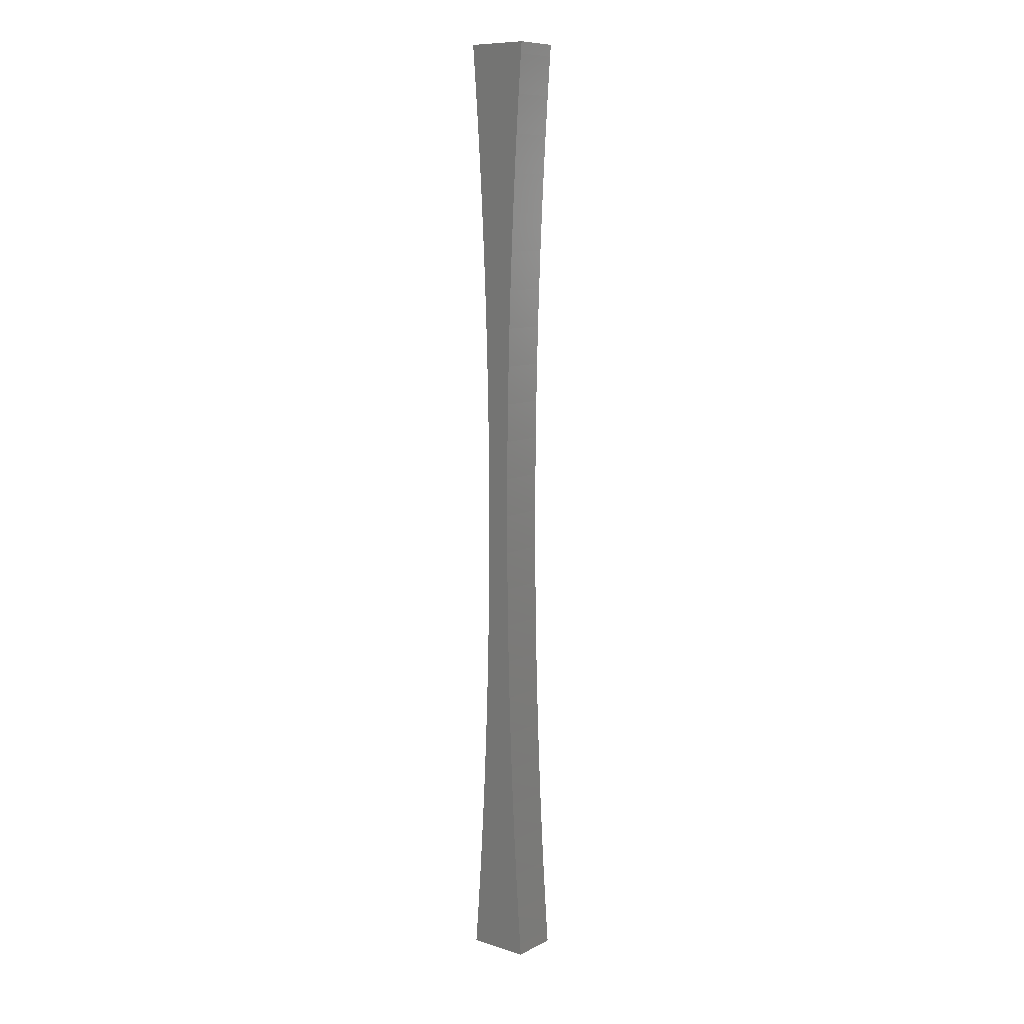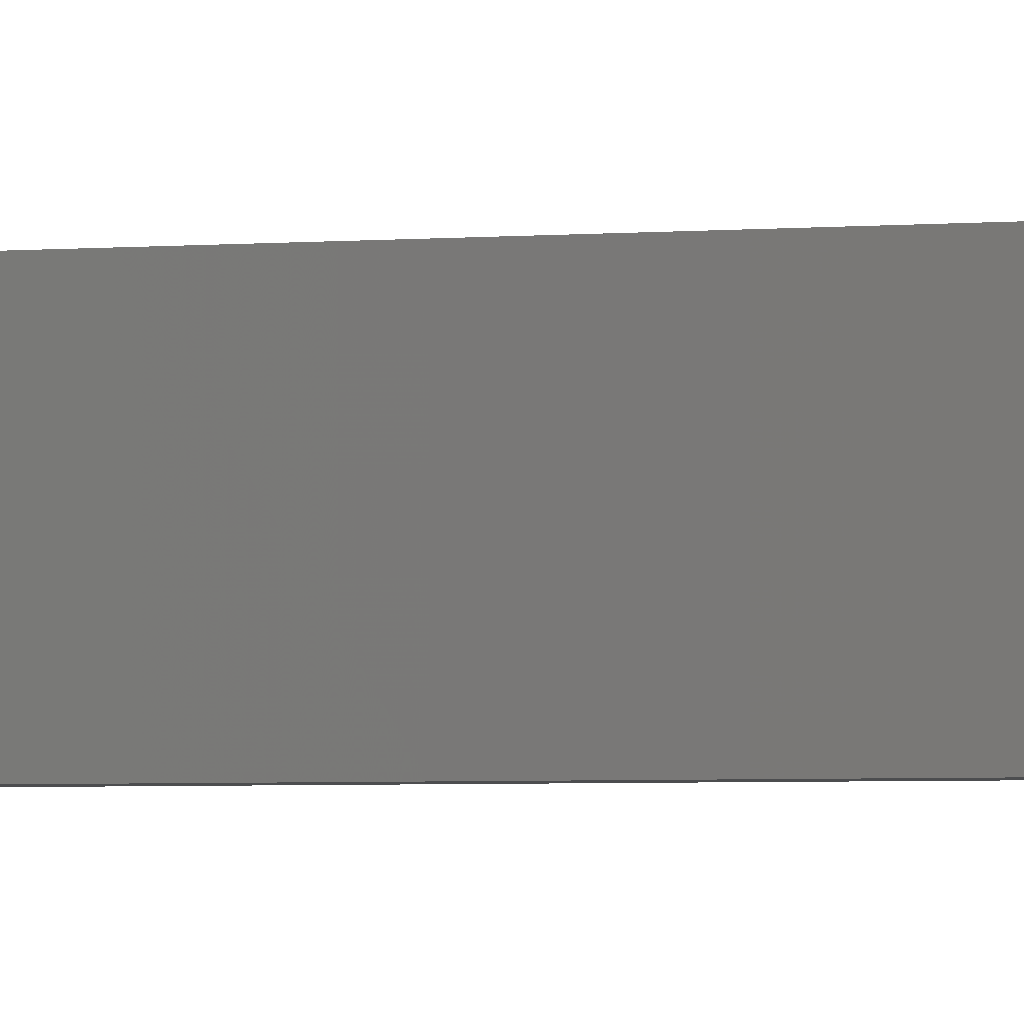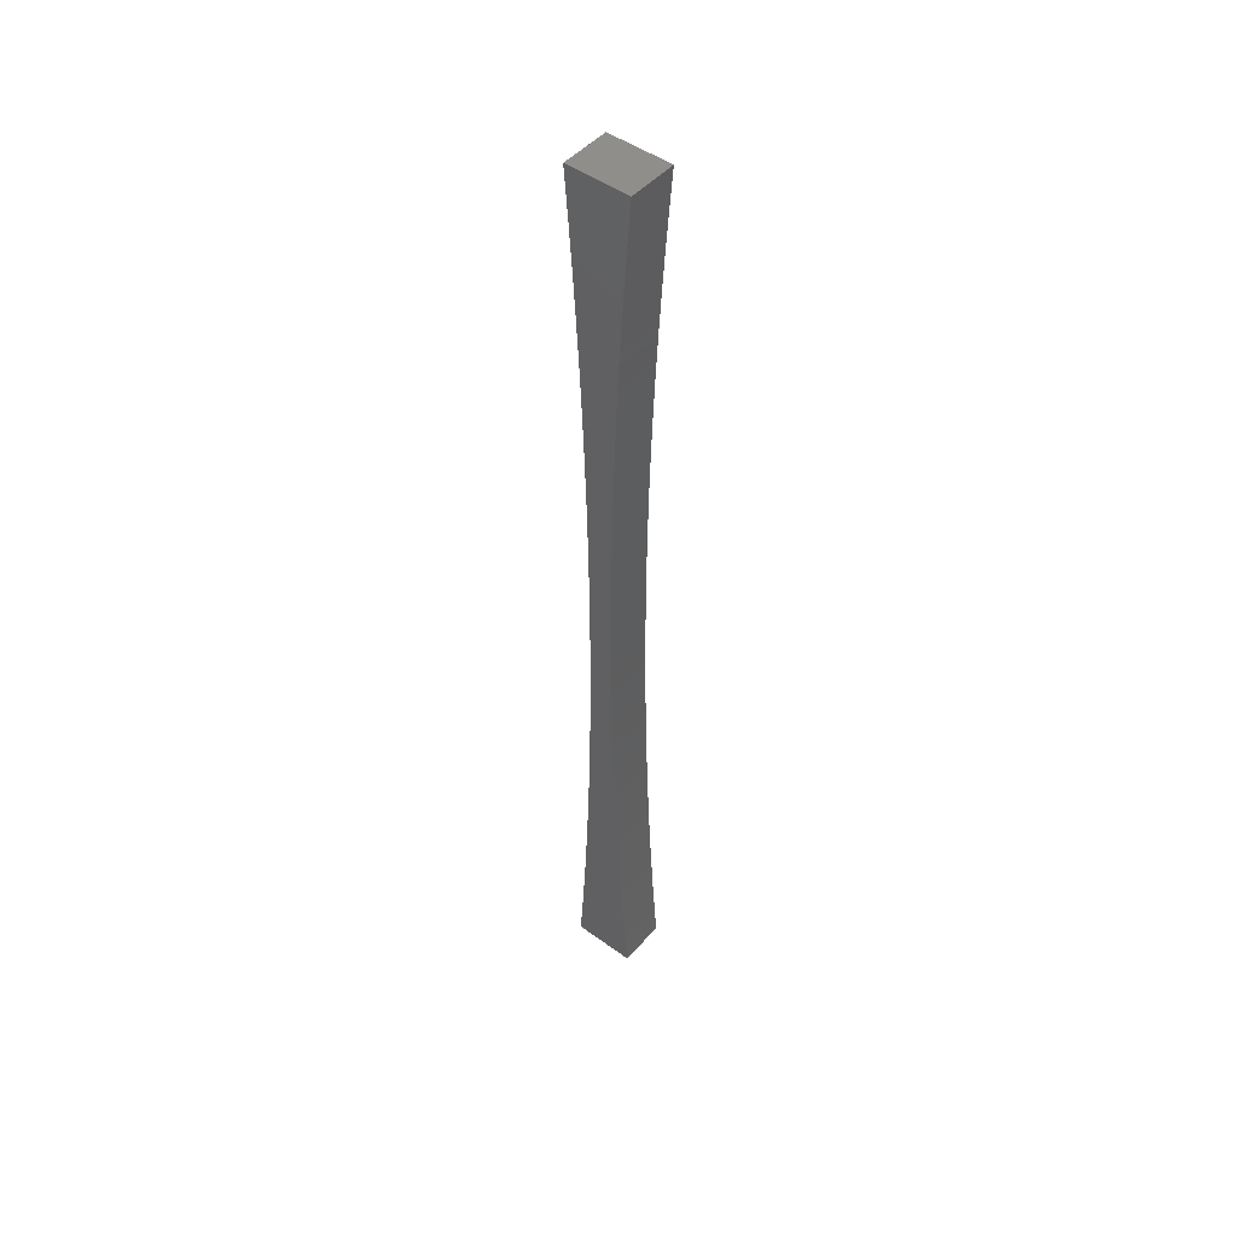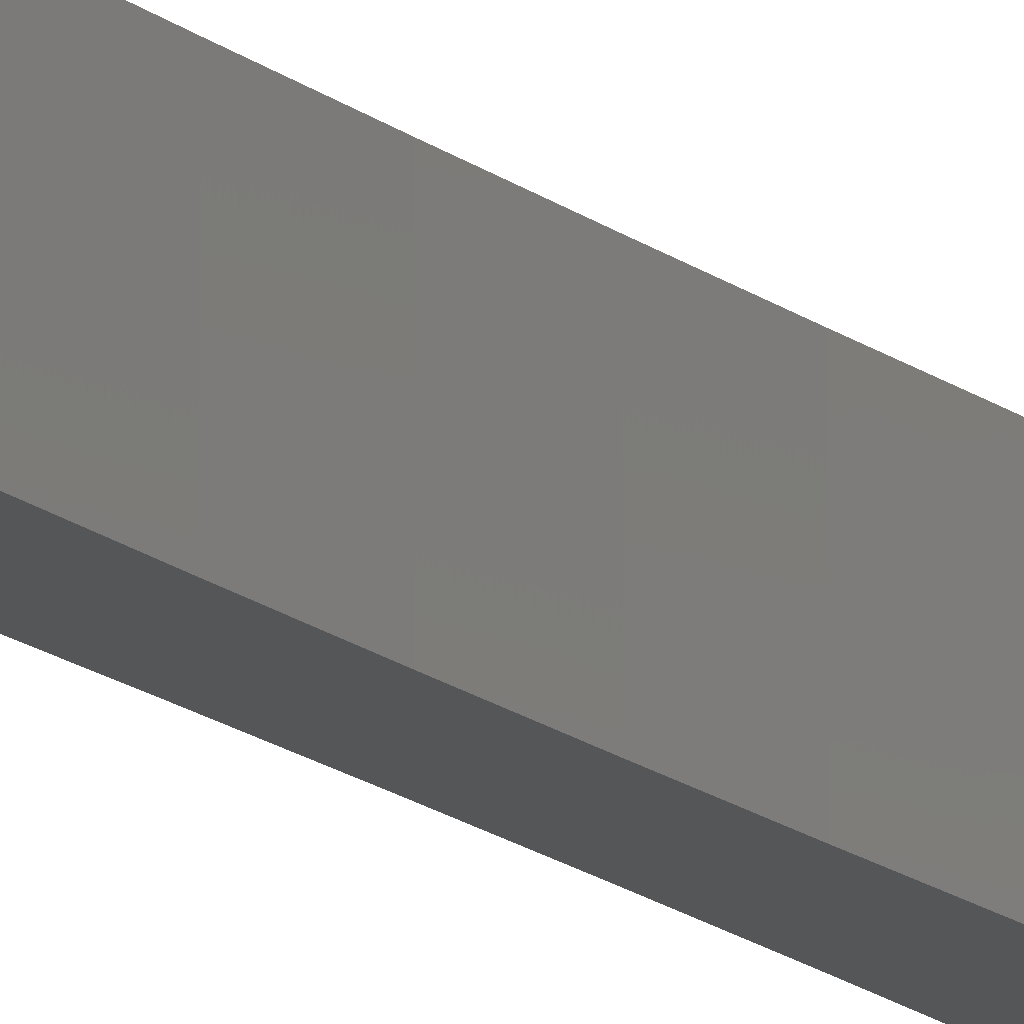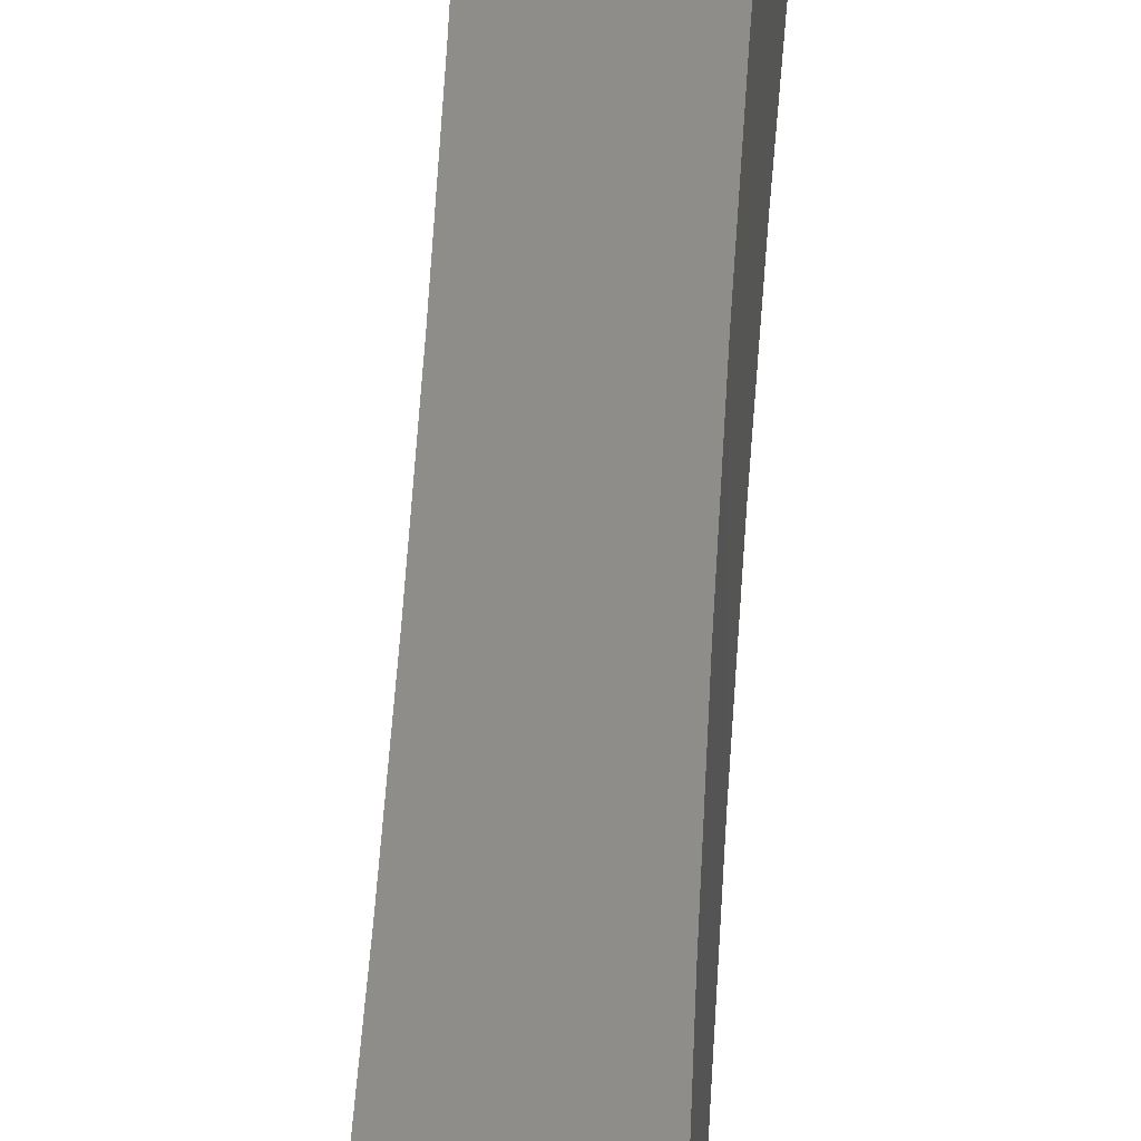
<metadata>
{"format":"stl","ext":"stl","renderer":"f3d","projection":"perspective","resolution":1024,"background":"white","views":[{"elev":9.7,"azim":-141.6,"up":"+Y"},{"elev":-1.2,"azim":130.0,"up":"+Z"},{"elev":47.8,"azim":39.2,"up":"+Y"},{"elev":-14.7,"azim":30.2,"up":"+Z"},{"elev":38.6,"azim":-177.5,"up":"+Z"}]}
</metadata>
<code>
# stl→obj: 112 verts, 220 faces
v 5.048 15.32 10
v -5 0 10
v 5 0 10
v -5.051 16.28 10
v 5.193 30.64 10
v -5.205 32.56 10
v 5.433 45.96 10
v -5.46 48.83 10
v 5.77 61.28 10
v -5.818 65.11 10
v 6.203 76.59 10
v -6.278 81.38 10
v 6.733 91.9 10
v -6.841 97.65 10
v 7.358 107.2 10
v -7.505 113.9 10
v 8.08 122.5 10
v -8.272 130.2 10
v 8.898 137.8 10
v -9.141 146.4 10
v 9.812 153.1 10
v -10.11 162.7 10
v 10.82 168.4 10
v -11.19 178.9 10
v 11.93 183.7 10
v -12.36 195.2 10
v 13.13 199 10
v -12.74 200 10
v 13.22 200 10
v 5.048 -15.32 10
v -5.051 -16.28 10
v 5.193 -30.64 10
v -5.205 -32.56 10
v 5.433 -45.96 10
v -5.46 -48.83 10
v 5.77 -61.28 10
v -5.818 -65.11 10
v 6.203 -76.59 10
v -6.278 -81.38 10
v 6.733 -91.9 10
v -6.841 -97.65 10
v 7.358 -107.2 10
v -7.505 -113.9 10
v 8.08 -122.5 10
v -8.272 -130.2 10
v 8.898 -137.8 10
v -9.141 -146.4 10
v 9.812 -153.1 10
v -10.11 -162.7 10
v 10.82 -168.4 10
v -11.19 -178.9 10
v 11.93 -183.7 10
v -12.36 -195.2 10
v 13.13 -199 10
v -12.74 -200 10
v 13.22 -200 10
v 5.048 -15.32 -10
v -5 0 -10
v 5 0 -10
v -5.051 -16.28 -10
v 5.193 -30.64 -10
v -5.205 -32.56 -10
v 5.433 -45.96 -10
v -5.46 -48.83 -10
v 5.77 -61.28 -10
v -5.818 -65.11 -10
v 6.203 -76.59 -10
v -6.278 -81.38 -10
v 6.733 -91.9 -10
v -6.841 -97.65 -10
v 7.358 -107.2 -10
v -7.505 -113.9 -10
v 8.08 -122.5 -10
v -8.272 -130.2 -10
v 8.898 -137.8 -10
v -9.141 -146.4 -10
v 9.812 -153.1 -10
v -10.11 -162.7 -10
v 10.82 -168.4 -10
v -11.19 -178.9 -10
v 11.93 -183.7 -10
v -12.36 -195.2 -10
v 13.13 -199 -10
v -12.74 -200 -10
v 13.22 -200 -10
v 5.048 15.32 -10
v -5.051 16.28 -10
v 5.193 30.64 -10
v -5.205 32.56 -10
v 5.433 45.96 -10
v -5.46 48.83 -10
v 5.77 61.28 -10
v -5.818 65.11 -10
v 6.203 76.59 -10
v -6.278 81.38 -10
v 6.733 91.9 -10
v -6.841 97.65 -10
v 7.358 107.2 -10
v -7.505 113.9 -10
v 8.08 122.5 -10
v -8.272 130.2 -10
v 8.898 137.8 -10
v -9.141 146.4 -10
v 9.812 153.1 -10
v -10.11 162.7 -10
v 10.82 168.4 -10
v -11.19 178.9 -10
v 11.93 183.7 -10
v -12.36 195.2 -10
v 13.13 199 -10
v -12.74 200 -10
v 13.22 200 -10
f 1 2 3
f 4 1 5
f 6 5 7
f 8 7 9
f 10 9 11
f 12 11 13
f 14 13 15
f 16 15 17
f 18 17 19
f 20 19 21
f 22 21 23
f 24 23 25
f 26 25 27
f 28 27 29
f 1 4 2
f 5 6 4
f 7 8 6
f 9 10 8
f 11 12 10
f 13 14 12
f 15 16 14
f 17 18 16
f 19 20 18
f 21 22 20
f 23 24 22
f 25 26 24
f 27 28 26
f 2 30 3
f 31 30 2
f 30 31 32
f 33 32 31
f 32 33 34
f 35 34 33
f 34 35 36
f 37 36 35
f 36 37 38
f 39 38 37
f 38 39 40
f 41 40 39
f 40 41 42
f 43 42 41
f 42 43 44
f 45 44 43
f 44 45 46
f 47 46 45
f 46 47 48
f 49 48 47
f 48 49 50
f 51 50 49
f 50 51 52
f 53 52 51
f 52 53 54
f 55 54 53
f 54 55 56
f 57 58 59
f 60 57 61
f 62 61 63
f 64 63 65
f 66 65 67
f 68 67 69
f 70 69 71
f 72 71 73
f 74 73 75
f 76 75 77
f 78 77 79
f 80 79 81
f 82 81 83
f 84 83 85
f 57 60 58
f 61 62 60
f 63 64 62
f 65 66 64
f 67 68 66
f 69 70 68
f 71 72 70
f 73 74 72
f 75 76 74
f 77 78 76
f 79 80 78
f 81 82 80
f 83 84 82
f 58 86 59
f 87 86 58
f 86 87 88
f 89 88 87
f 88 89 90
f 91 90 89
f 90 91 92
f 93 92 91
f 92 93 94
f 95 94 93
f 94 95 96
f 97 96 95
f 96 97 98
f 99 98 97
f 98 99 100
f 101 100 99
f 100 101 102
f 103 102 101
f 102 103 104
f 105 104 103
f 104 105 106
f 107 106 105
f 106 107 108
f 109 108 107
f 108 109 110
f 111 110 109
f 110 111 112
f 84 56 55
f 56 84 85
f 112 28 29
f 28 112 111
f 21 106 23
f 106 21 104
f 7 92 9
f 92 7 90
f 56 83 54
f 83 56 85
f 1 88 5
f 88 1 86
f 19 104 21
f 104 19 102
f 15 100 17
f 100 15 98
f 13 98 15
f 98 13 96
f 11 96 13
f 96 11 94
f 9 94 11
f 94 9 92
f 5 90 7
f 90 5 88
f 3 86 1
f 86 3 59
f 40 67 38
f 67 40 69
f 46 73 44
f 73 46 75
f 23 108 25
f 108 23 106
f 25 110 27
f 110 25 108
f 27 112 29
f 112 27 110
f 17 102 19
f 102 17 100
f 30 59 3
f 59 30 57
f 52 79 50
f 79 52 81
f 48 75 46
f 75 48 77
f 44 71 42
f 71 44 73
f 36 63 34
f 63 36 65
f 32 57 30
f 57 32 61
f 54 81 52
f 81 54 83
f 50 77 48
f 77 50 79
f 42 69 40
f 69 42 71
f 38 65 36
f 65 38 67
f 34 61 32
f 61 34 63
f 58 4 87
f 4 58 2
f 95 14 97
f 14 95 12
f 91 10 93
f 10 91 8
f 97 16 99
f 16 97 14
f 107 26 109
f 26 107 24
f 89 8 91
f 8 89 6
f 87 6 89
f 6 87 4
f 93 12 95
f 12 93 10
f 101 20 103
f 20 101 18
f 103 22 105
f 22 103 20
f 105 24 107
f 24 105 22
f 109 28 111
f 28 109 26
f 60 2 58
f 2 60 31
f 62 31 60
f 31 62 33
f 68 37 66
f 37 68 39
f 99 18 101
f 18 99 16
f 64 33 62
f 33 64 35
f 80 49 78
f 49 80 51
f 76 45 74
f 45 76 47
f 72 41 70
f 41 72 43
f 70 39 68
f 39 70 41
f 66 35 64
f 35 66 37
f 82 51 80
f 51 82 53
f 74 43 72
f 43 74 45
f 78 47 76
f 47 78 49
f 84 53 82
f 53 84 55

</code>
